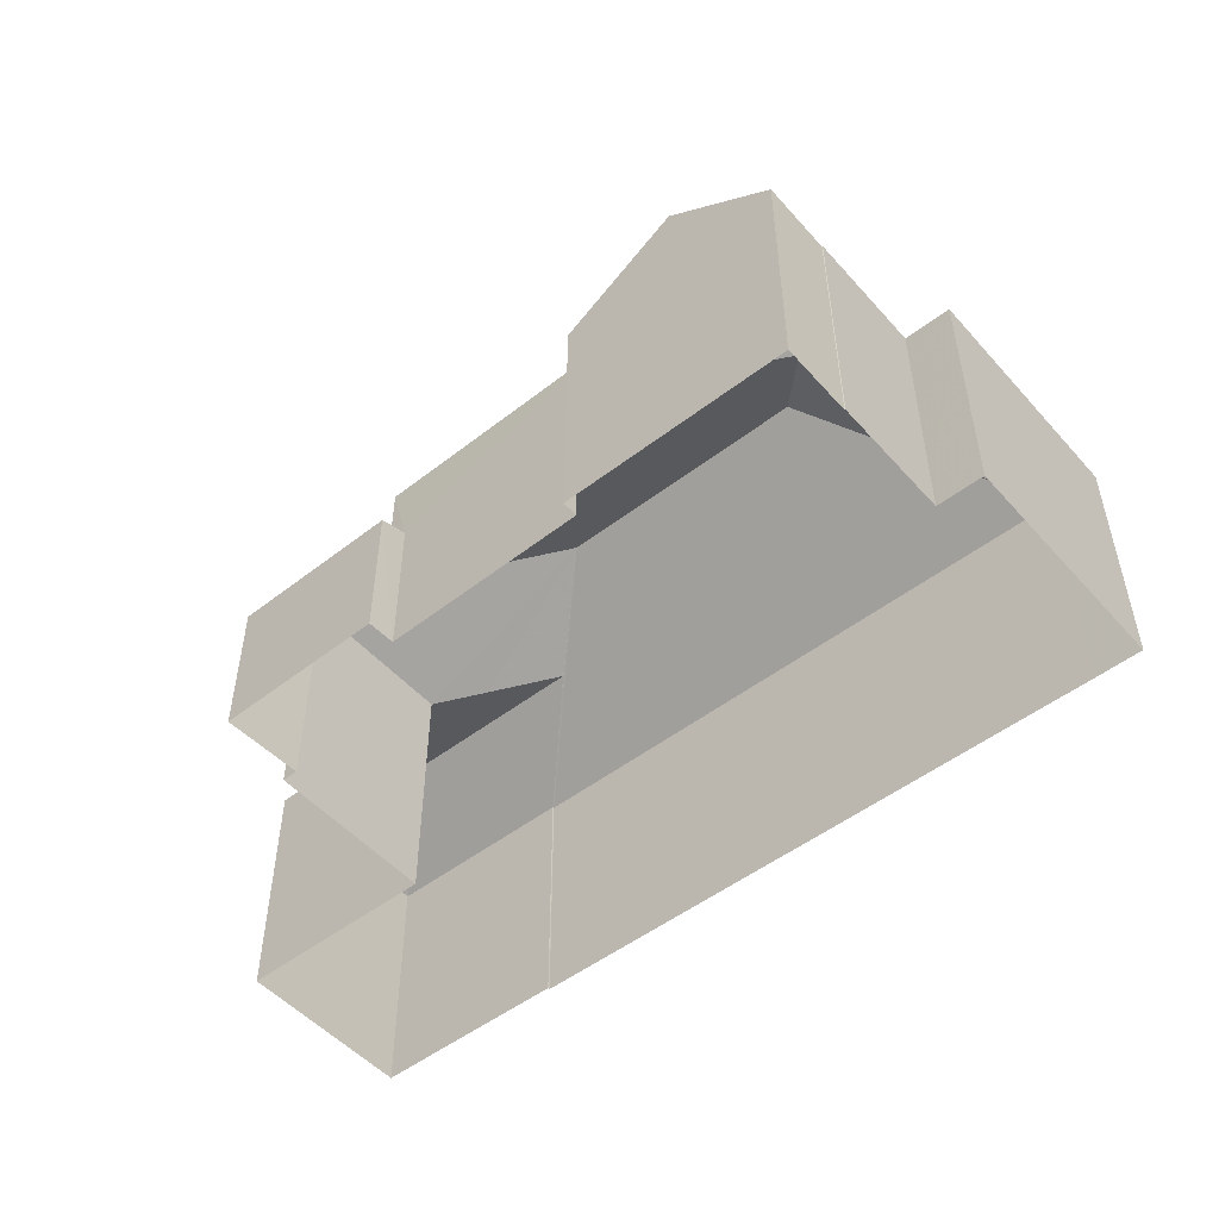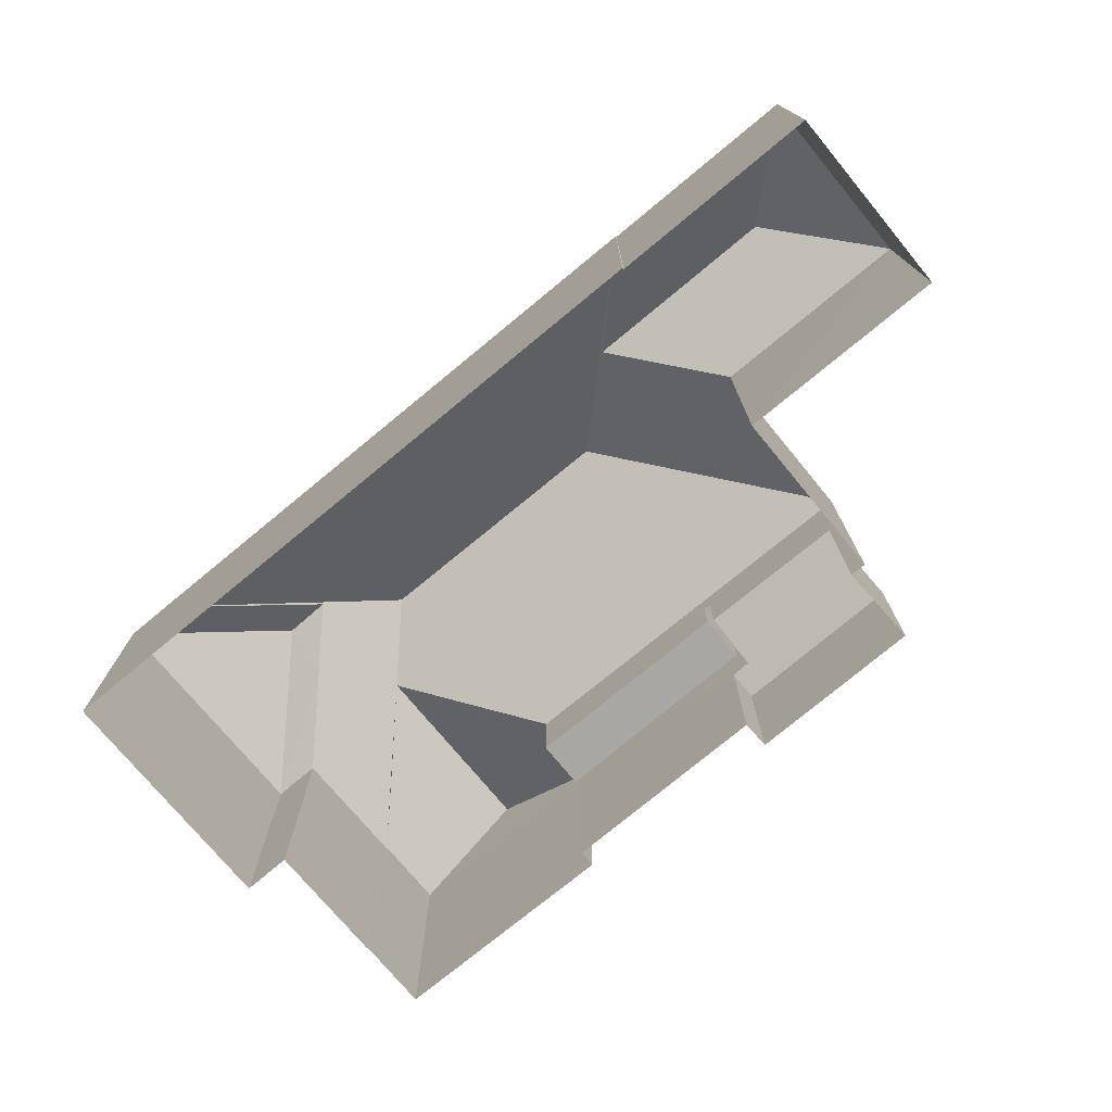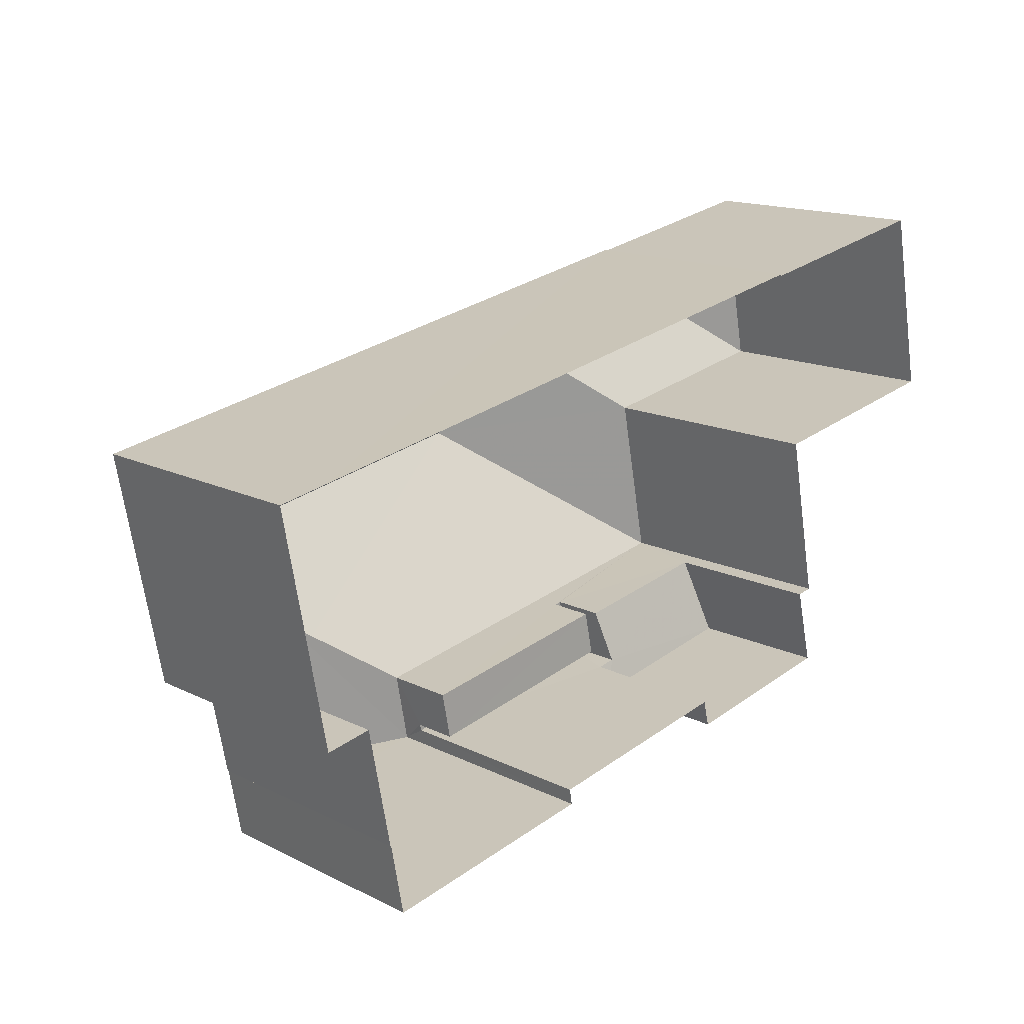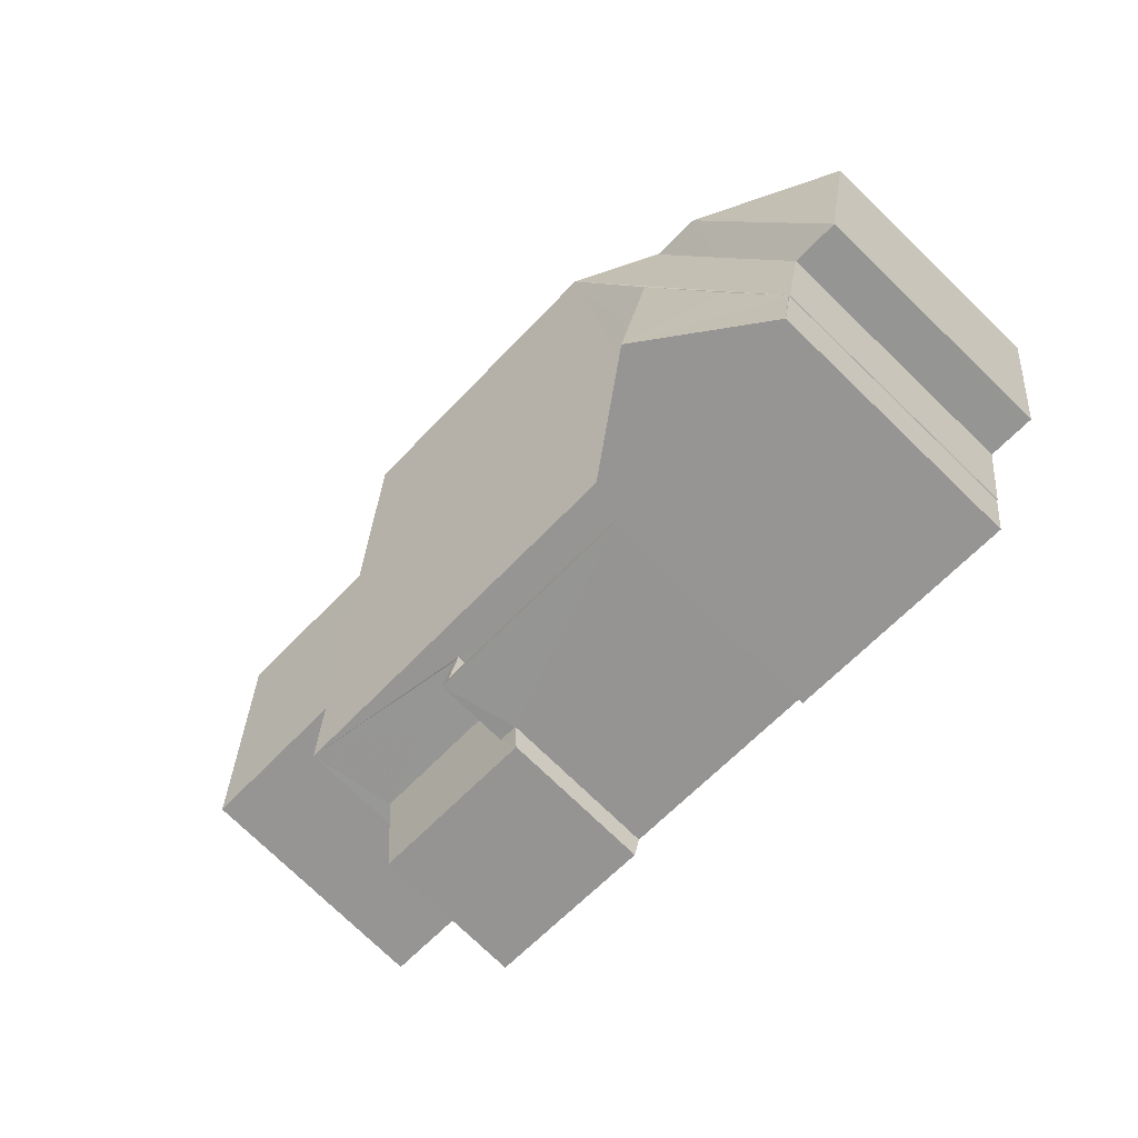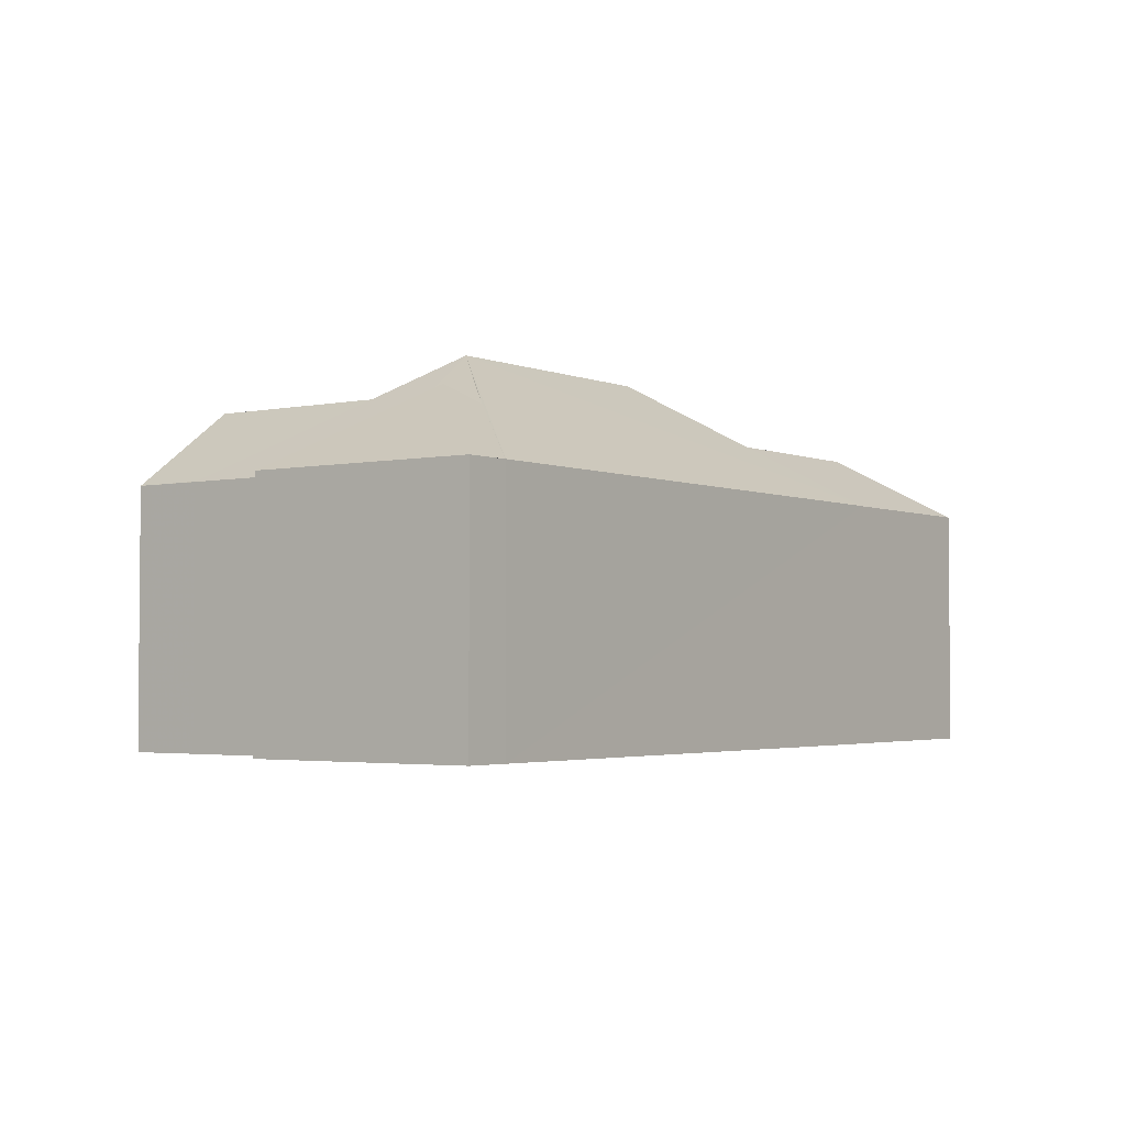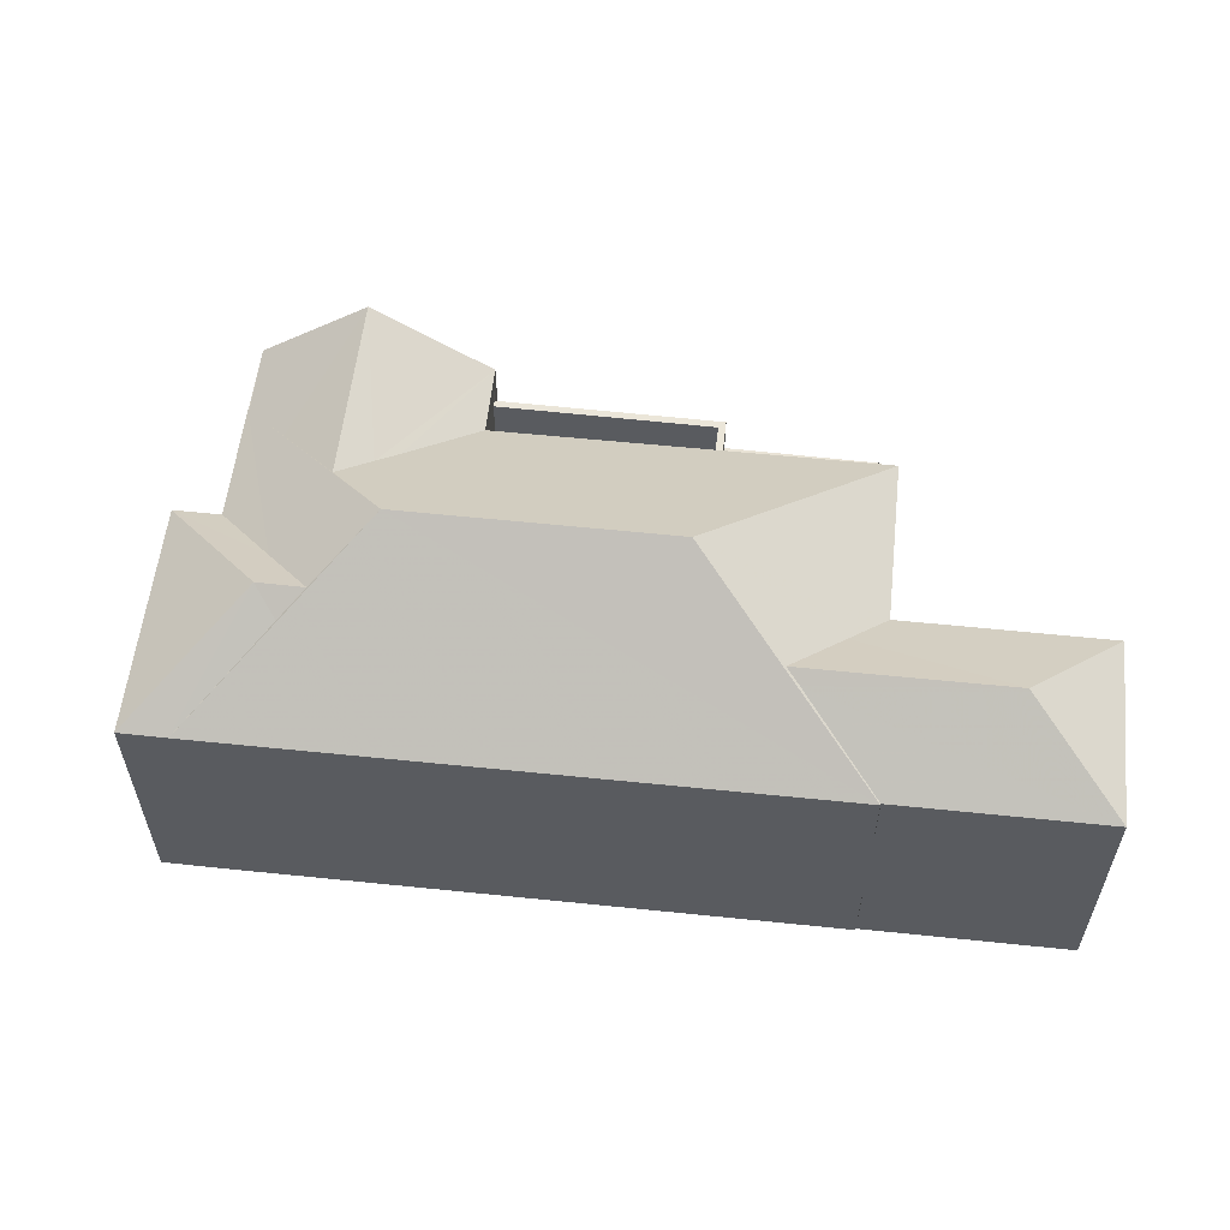
<metadata>
{"format":"obj","ext":"obj","renderer":"f3d","projection":"perspective","resolution":1024,"background":"white","views":[{"elev":-50.8,"azim":29.2,"up":"+Z"},{"elev":-74.8,"azim":-151.2,"up":"+Z"},{"elev":15.3,"azim":136.1,"up":"+Y"},{"elev":-76.8,"azim":46.2,"up":"+Y"},{"elev":-2.9,"azim":115.2,"up":"+Z"},{"elev":57.4,"azim":175.4,"up":"+Z"}]}
</metadata>
<code>
v -8.807e+04 -9.903e+04 9.796
v -8.806e+04 -9.903e+04 9.797
v -8.807e+04 -9.903e+04 9.796
v -8.808e+04 -9.903e+04 9.796
v -8.807e+04 -9.903e+04 9.796
v -8.808e+04 -9.903e+04 9.795
v -8.806e+04 -9.903e+04 9.797
v -8.806e+04 -9.903e+04 9.797
v -8.806e+04 -9.903e+04 9.797
v -8.807e+04 -9.904e+04 9.796
v -8.807e+04 -9.904e+04 9.796
v -8.807e+04 -9.904e+04 9.796
v -8.807e+04 -9.903e+04 9.796
v -8.807e+04 -9.903e+04 9.796
v -8.806e+04 -9.904e+04 9.796
v -8.806e+04 -9.904e+04 9.796
v -8.806e+04 -9.904e+04 9.797
v -8.806e+04 -9.904e+04 9.797
v -8.806e+04 -9.903e+04 9.797
v -8.806e+04 -9.904e+04 9.797
v -8.807e+04 -9.903e+04 13.37
v -8.807e+04 -9.903e+04 13.37
v -8.807e+04 -9.904e+04 13.04
v -8.807e+04 -9.904e+04 13.04
v -8.807e+04 -9.904e+04 12.87
v -8.807e+04 -9.904e+04 12.87
v -8.806e+04 -9.904e+04 14.55
v -8.807e+04 -9.904e+04 14.55
v -8.807e+04 -9.904e+04 14.55
v -8.807e+04 -9.903e+04 14.55
v -8.806e+04 -9.904e+04 14.55
v -8.807e+04 -9.903e+04 14.55
v -8.806e+04 -9.904e+04 13.55
v -8.807e+04 -9.903e+04 13.55
v -8.807e+04 -9.904e+04 13.55
v -8.806e+04 -9.904e+04 13.55
v -8.806e+04 -9.903e+04 16.08
v -8.806e+04 -9.904e+04 15.12
v -8.806e+04 -9.903e+04 16.36
v -8.806e+04 -9.904e+04 15.12
v -8.806e+04 -9.904e+04 16.8
v -8.806e+04 -9.903e+04 16.8
v -8.806e+04 -9.904e+04 15.85
v -8.806e+04 -9.904e+04 15.12
v -8.806e+04 -9.904e+04 15.13
v -8.806e+04 -9.904e+04 15.12
v -8.807e+04 -9.903e+04 17.71
v -8.807e+04 -9.903e+04 15.12
v -8.806e+04 -9.904e+04 15.12
v -8.806e+04 -9.903e+04 17.71
v -8.806e+04 -9.903e+04 15.12
v -8.807e+04 -9.903e+04 15.12
v -8.807e+04 -9.903e+04 15.12
v -8.807e+04 -9.903e+04 16.23
v -8.807e+04 -9.903e+04 15.12
v -8.807e+04 -9.903e+04 15.67
v -8.807e+04 -9.903e+04 16.43
v -8.806e+04 -9.903e+04 15.12
v -8.806e+04 -9.903e+04 16.42
v -8.806e+04 -9.903e+04 16.07
v -8.806e+04 -9.903e+04 15.12
v -8.806e+04 -9.903e+04 16.8
v -8.808e+04 -9.903e+04 15.12
v -8.807e+04 -9.903e+04 16.43
v -8.808e+04 -9.903e+04 15.12
v -8.806e+04 -9.903e+04 15.12
v -8.806e+04 -9.903e+04 16.8
v -8.806e+04 -9.903e+04 15.12
v -8.806e+04 -9.903e+04 15.12
f 1 2 3
f 4 3 5
f 6 4 5
f 7 2 1
f 2 8 9
f 10 11 12
f 13 5 14
f 10 14 11
f 15 16 17
f 18 19 20
f 18 17 16
f 19 2 9
f 11 5 16
f 3 2 5
f 14 5 11
f 18 16 19
f 16 2 19
f 5 2 16
f 21 22 23
f 24 23 25
f 25 23 26
f 23 22 26
f 27 28 29
f 29 28 30
f 27 31 28
f 30 28 32
f 33 34 35
f 33 36 34
f 37 38 39
f 37 40 38
f 39 41 42
f 39 38 41
f 42 41 43
f 44 45 46
f 45 43 41
f 46 45 41
f 47 40 37
f 47 48 40
f 45 49 43
f 37 50 47
f 37 39 50
f 42 49 50
f 43 49 42
f 39 42 50
f 50 51 52
f 50 52 47
f 45 44 49
f 48 47 53
f 54 52 55
f 54 47 52
f 53 47 56
f 56 47 57
f 57 47 54
f 58 51 59
f 51 50 59
f 60 49 61
f 60 50 49
f 59 50 62
f 62 50 60
f 54 55 63
f 54 64 57
f 54 63 64
f 57 64 56
f 64 65 53
f 56 64 53
f 64 63 65
f 60 61 66
f 60 67 62
f 60 66 67
f 59 62 67
f 58 68 69
f 59 67 58
f 67 68 58
f 68 67 66
f 11 25 12
f 11 24 25
f 25 10 12
f 25 26 10
f 26 14 10
f 26 22 14
f 29 24 27
f 27 24 16
f 29 23 24
f 16 24 11
f 21 29 30
f 21 23 29
f 32 28 35
f 34 32 35
f 33 35 28
f 31 33 28
f 31 40 36
f 40 31 38
f 38 27 15
f 33 31 36
f 15 27 16
f 31 27 38
f 41 38 46
f 18 46 17
f 18 44 46
f 38 15 17
f 46 38 17
f 61 49 20
f 19 61 20
f 51 69 7
f 7 69 2
f 58 69 51
f 44 20 49
f 44 18 20
f 14 22 13
f 36 40 32
f 34 36 32
f 22 21 30
f 13 22 48
f 32 40 48
f 30 32 48
f 22 30 48
f 3 52 1
f 3 55 52
f 48 5 13
f 48 53 5
f 52 7 1
f 52 51 7
f 5 65 6
f 5 53 65
f 65 4 6
f 65 63 4
f 3 4 63
f 55 3 63
f 61 9 66
f 61 19 9
f 2 68 8
f 2 69 68
f 68 9 8
f 68 66 9

</code>
